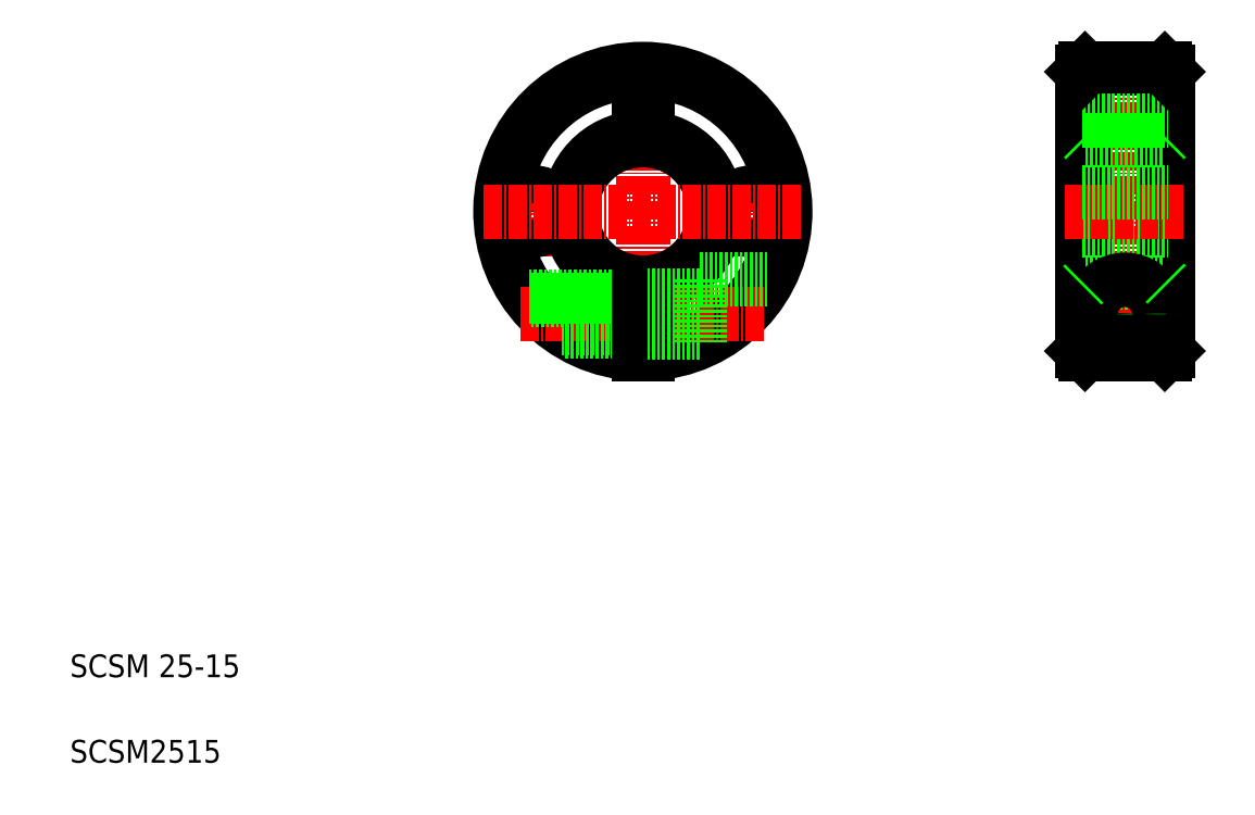
<metadata>
{"format":"dxf","ext":"dxf","renderer":"ezdxf+matplotlib","layout":"modelspace","background":"white","min_lineweight":24,"dpi":150}
</metadata>
<code>
0
SECTION
2
ENTITIES
0
LINE
8
CENTER
10
110.5
20
134.7
30
0
11
110.5
21
78.74
31
0
0
LINE
8
CENTER
10
91.53
20
114.4
30
0
11
91.53
21
98.81
31
0
0
LINE
8
CENTER
10
129.5
20
114.4
30
0
11
129.5
21
98.81
31
0
0
CIRCLE
8
0
10
129.5
20
106.7
30
0
40
3.3
0
CIRCLE
8
0
10
91.53
20
106.7
30
0
40
3.3
0
ARC
8
0
10
110.5
20
106.7
30
0
40
12.5
50
93.44
51
266.6
0
ARC
8
0
10
110.5
20
106.7
30
0
40
25
50
271.7
51
268.3
0
ARC
8
0
10
110.5
20
106.7
30
0
40
13
50
93.31
51
266.7
0
ARC
8
0
10
110.5
20
106.7
30
0
40
24.5
50
271.8
51
268.2
0
ARC
8
0
10
110.5
20
106.7
30
0
40
12.5
50
273.4
51
86.56
0
ARC
8
0
10
110.5
20
106.7
30
0
40
13
50
273.3
51
86.69
0
TEXT
8
0
10
10
20
25
30
0
40
4
1
SCSM 25-15
0
TEXT
8
0
10
10
20
10
30
0
40
4
1
SCSM2515
0
LINE
8
CENTER
10
89.08
20
88.74
30
0
11
132
21
88.74
31
0
0
LINE
8
0
10
96.22
20
86.24
30
0
11
109.8
21
86.24
31
0
0
LINE
8
0
10
96.97
20
85.74
30
0
11
109.8
21
85.74
31
0
0
LINE
8
0
10
90.92
20
91.24
30
0
11
109.8
21
91.24
31
0
0
LINE
8
0
10
90.53
20
91.74
30
0
11
109.8
21
91.74
31
0
0
LINE
8
0
10
120.5
20
94.74
30
0
11
132.5
21
94.74
31
0
0
LINE
8
0
10
120.5
20
94.74
30
0
11
120.5
21
83.82
31
0
0
LINE
8
0
10
111.3
20
94.26
30
0
11
111.3
21
81.75
31
0
0
LINE
8
0
10
109.8
20
94.26
30
0
11
109.8
21
81.75
31
0
0
LINE
8
0
10
111.3
20
85.44
30
0
11
120.5
21
85.44
31
0
0
LINE
8
0
10
111.3
20
92.04
30
0
11
120.5
21
92.04
31
0
0
LINE
8
CENTER
10
82.53
20
106.7
30
0
11
138.5
21
106.7
31
0
0
LINE
8
0
10
111.3
20
122.7
30
0
11
111.3
21
119.2
31
0
0
LINE
8
0
10
109.8
20
122.7
30
0
11
109.8
21
119.2
31
0
0
LINE
8
0
10
109.8
20
122.7
30
0
11
111.3
21
122.7
31
0
0
LINE
8
CENTER
10
195.1
20
134.7
30
0
11
195.1
21
78.74
31
0
0
LINE
8
0
10
202.6
20
131.2
30
0
11
202.6
21
82.24
31
0
0
LINE
8
0
10
187.6
20
131.2
30
0
11
187.6
21
82.24
31
0
0
LINE
8
0
10
202.1
20
131.7
30
0
11
202.1
21
81.74
31
0
0
LINE
8
0
10
188.1
20
131.7
30
0
11
188.1
21
81.74
31
0
0
LINE
8
CENTER
10
188.8
20
88.74
30
0
11
201.4
21
88.74
31
0
0
LINE
8
0
10
187.6
20
103.4
30
0
11
202.6
21
103.4
31
0
0
CIRCLE
8
0
10
195.1
20
88.74
30
0
40
2.5
0
LINE
8
0
10
188.1
20
94.24
30
0
11
202.1
21
94.24
31
0
0
LINE
8
0
10
188.1
20
81.74
30
0
11
202.1
21
81.74
31
0
0
LINE
8
0
10
191.7
20
83.82
30
0
11
198.6
21
83.82
31
0
0
ARC
8
0
10
195.1
20
88.74
30
0
40
6
50
305
51
235
0
CIRCLE
8
0
10
195.1
20
88.74
30
0
40
3
0
CIRCLE
8
0
10
195.1
20
88.74
30
0
40
3.3
0
LINE
8
0
10
187.6
20
82.24
30
0
11
188.1
21
81.74
31
0
0
LINE
8
0
10
187.6
20
93.74
30
0
11
188.1
21
94.24
31
0
0
LINE
8
0
10
202.1
20
81.74
30
0
11
202.6
21
82.24
31
0
0
LINE
8
0
10
202.1
20
94.24
30
0
11
202.6
21
93.74
31
0
0
LINE
8
CENTER
10
184.6
20
106.7
30
0
11
205.6
21
106.7
31
0
0
LINE
8
0
10
188.1
20
119.2
30
0
11
202.1
21
119.2
31
0
0
LINE
8
0
10
188.1
20
131.7
30
0
11
202.1
21
131.7
31
0
0
LINE
8
0
10
187.6
20
122.7
30
0
11
202.6
21
122.7
31
0
0
LINE
8
0
10
187.6
20
110
30
0
11
202.6
21
110
31
0
0
LINE
8
0
10
188.1
20
106.7
30
0
11
188.1
21
106.7
31
0
0
LINE
8
0
10
188.1
20
119.2
30
0
11
187.6
21
119.7
31
0
0
LINE
8
0
10
188.1
20
119.2
30
0
11
188.1
21
119.2
31
0
0
LINE
8
0
10
188.1
20
131.7
30
0
11
187.6
21
131.2
31
0
0
LINE
8
0
10
202.1
20
119.2
30
0
11
202.6
21
119.7
31
0
0
LINE
8
0
10
202.1
20
131.7
30
0
11
202.6
21
131.2
31
0
0
ENDSEC
0
EOF

</code>
